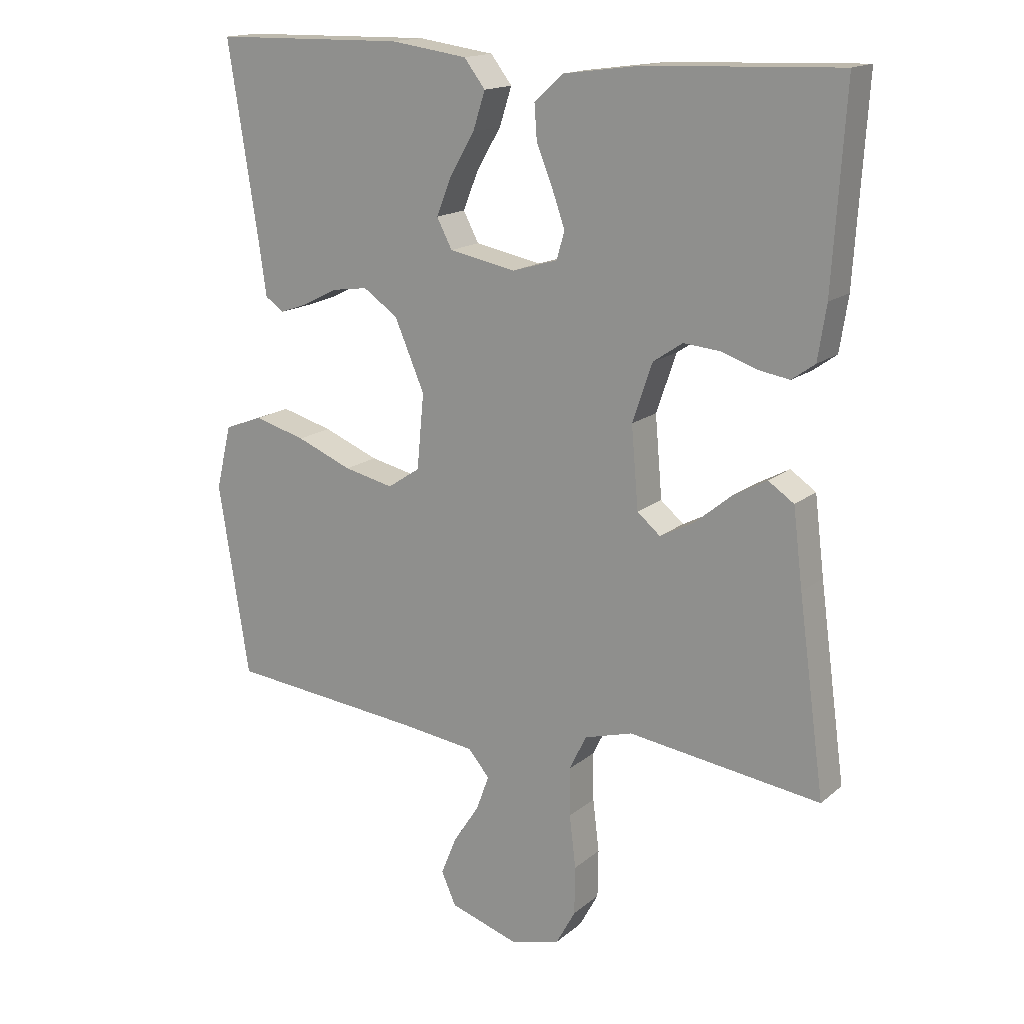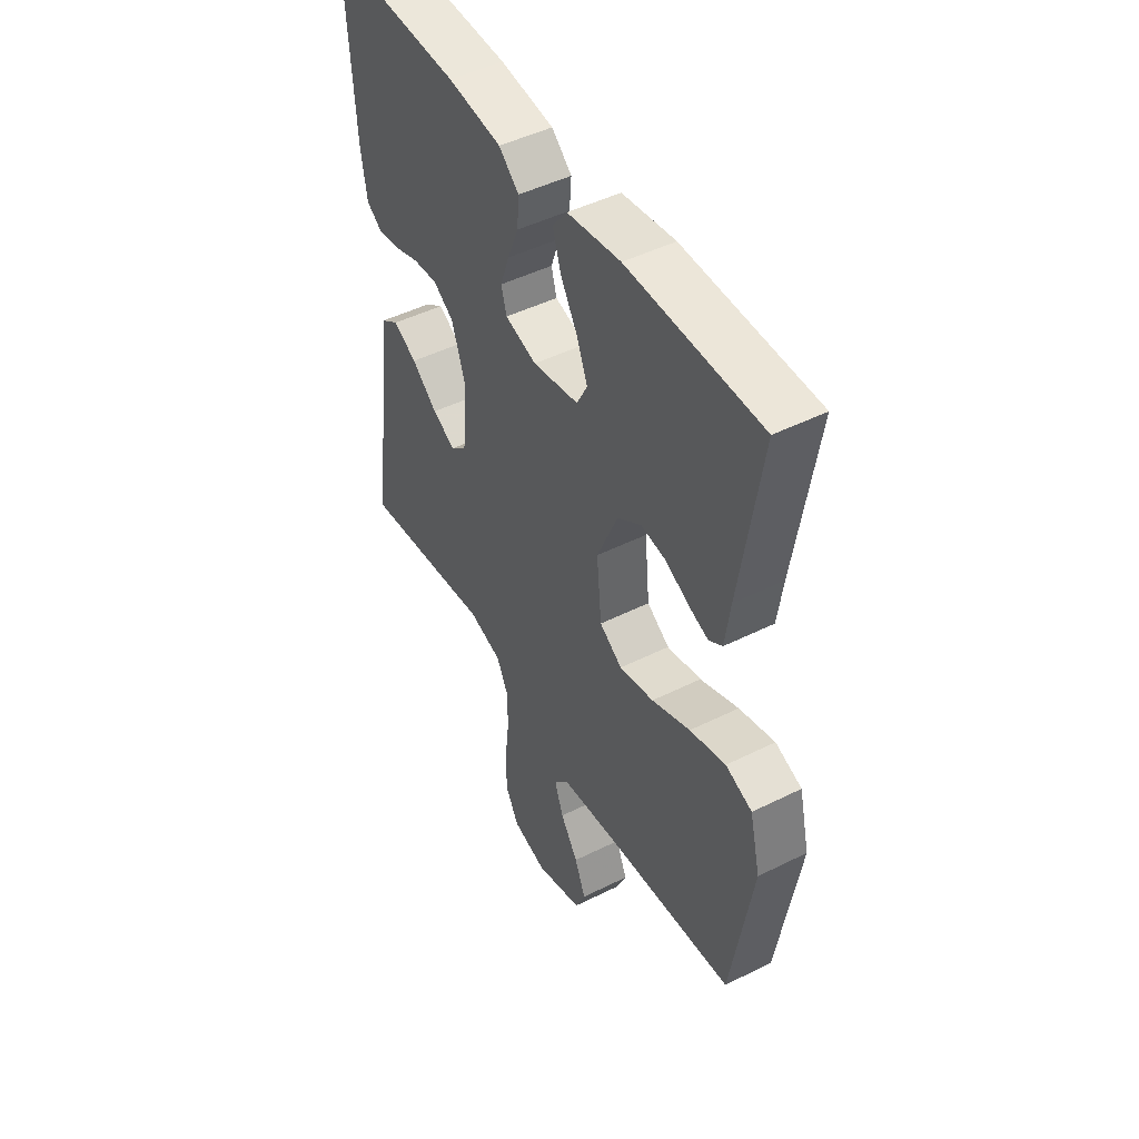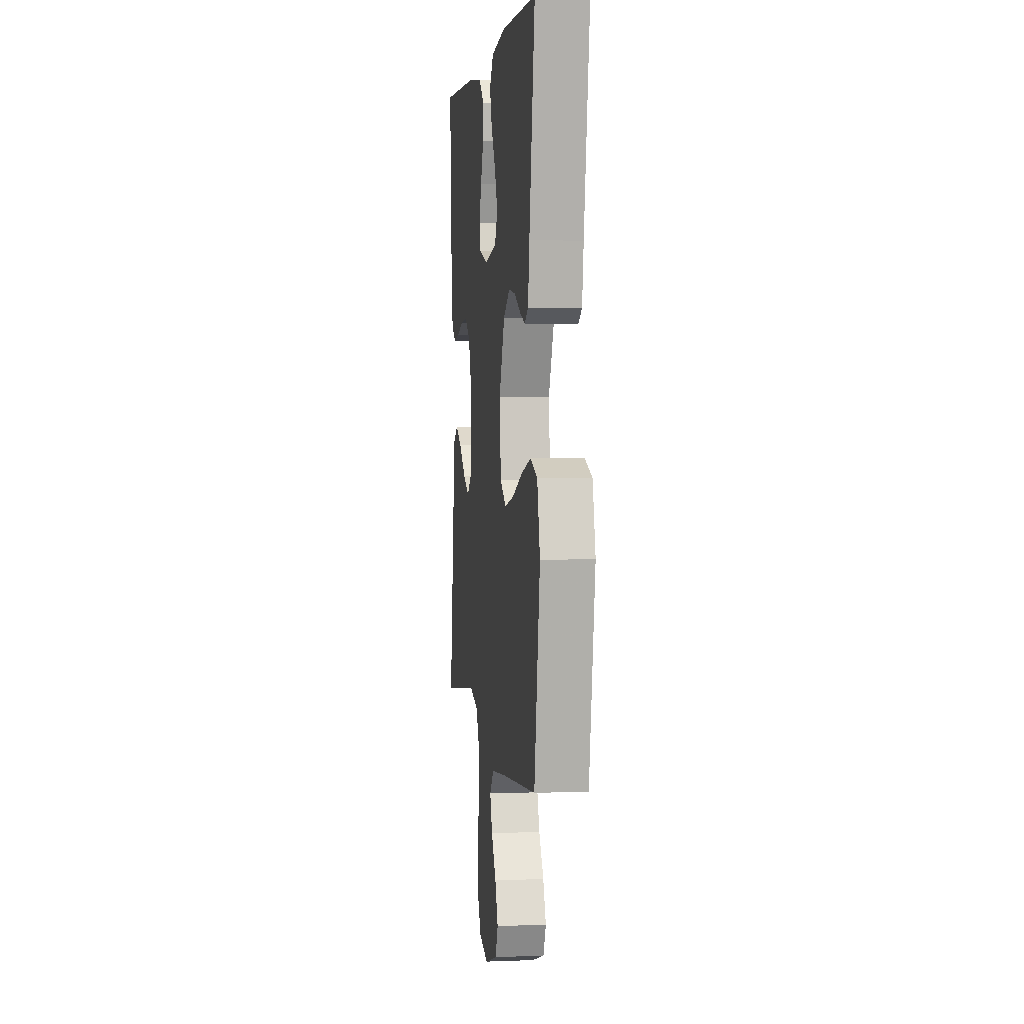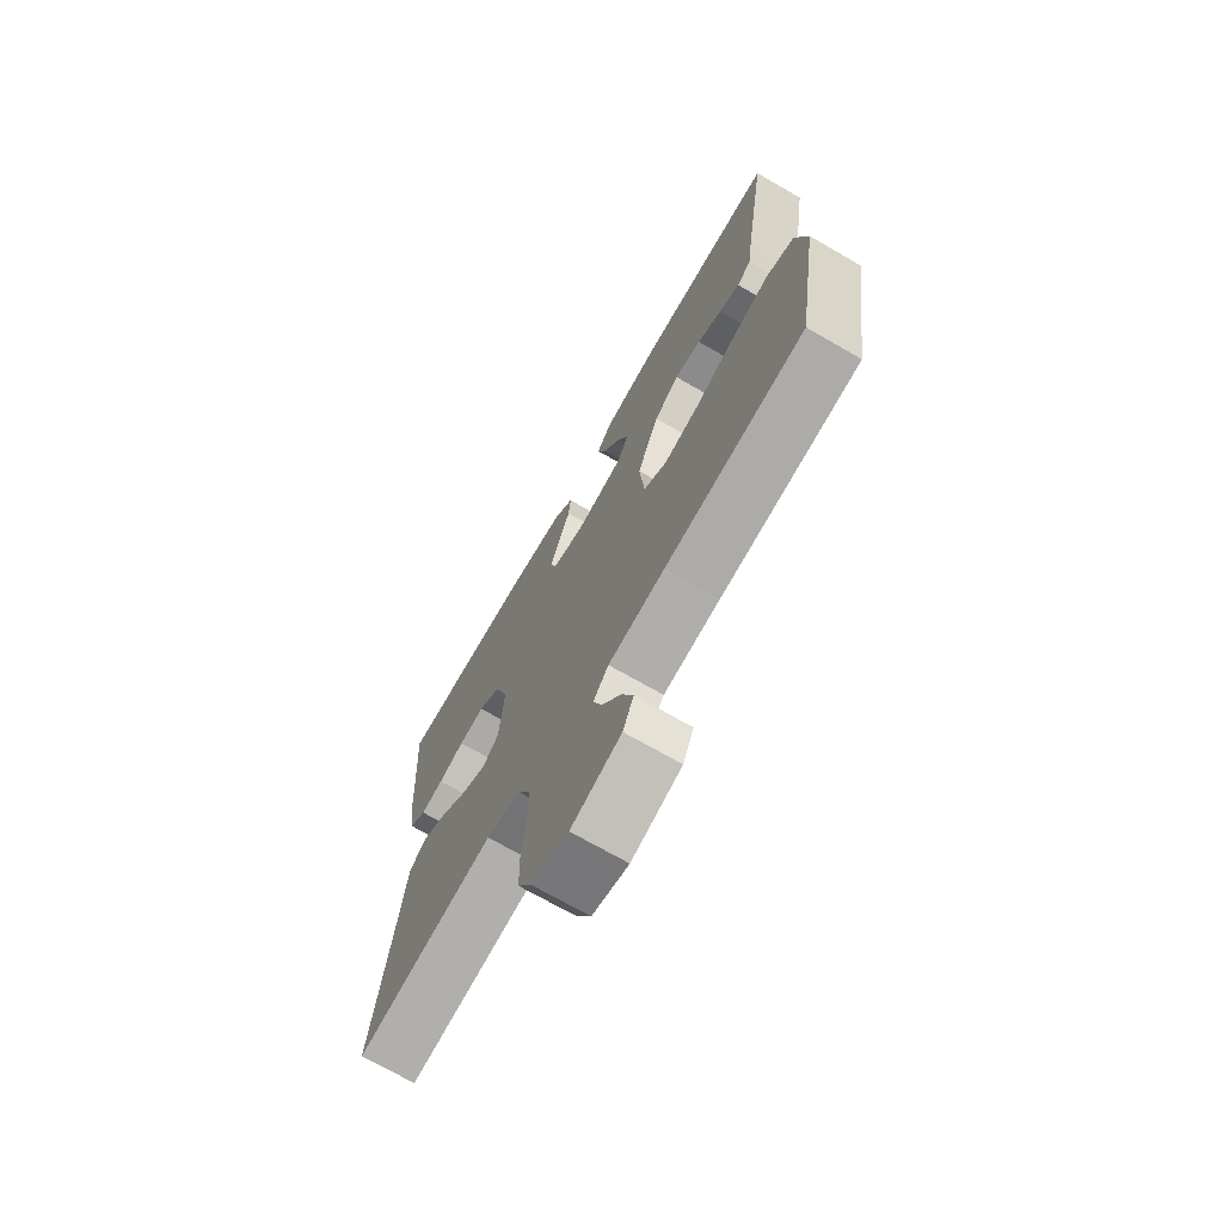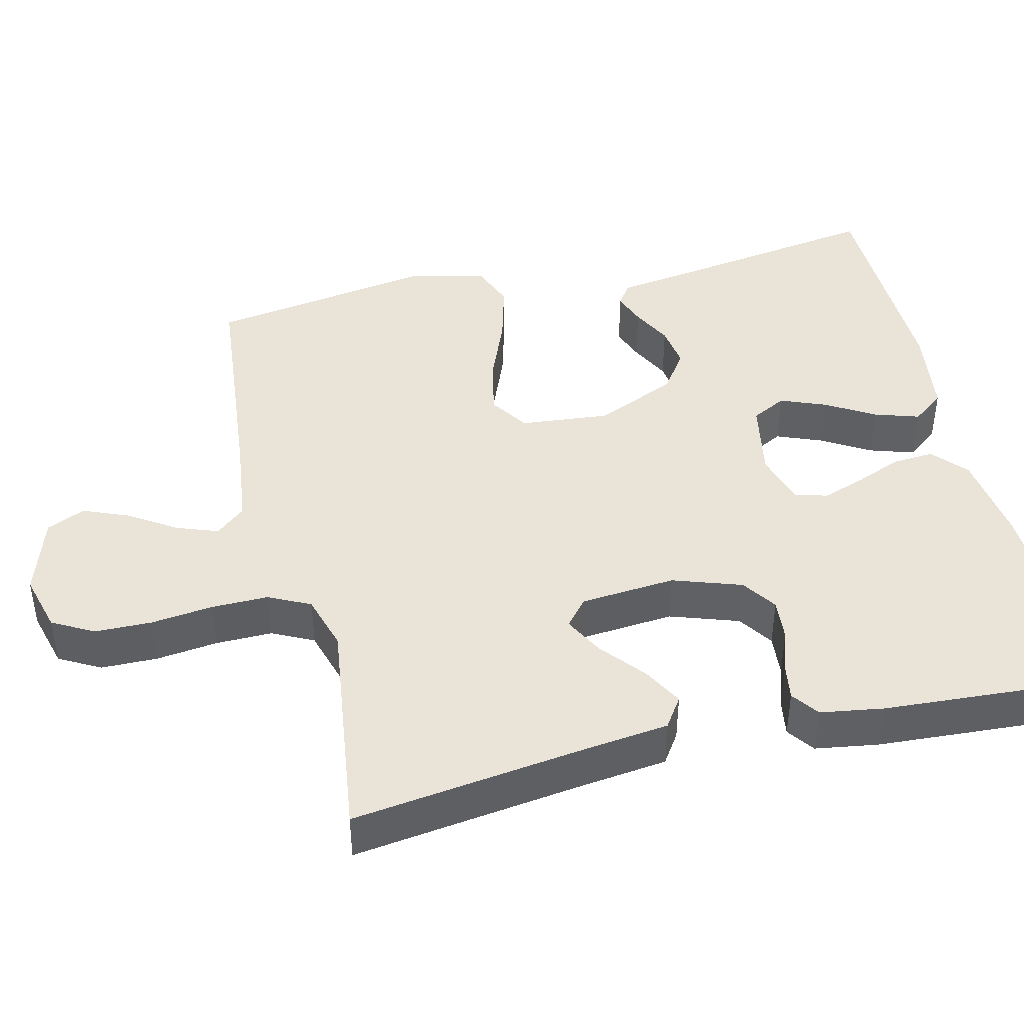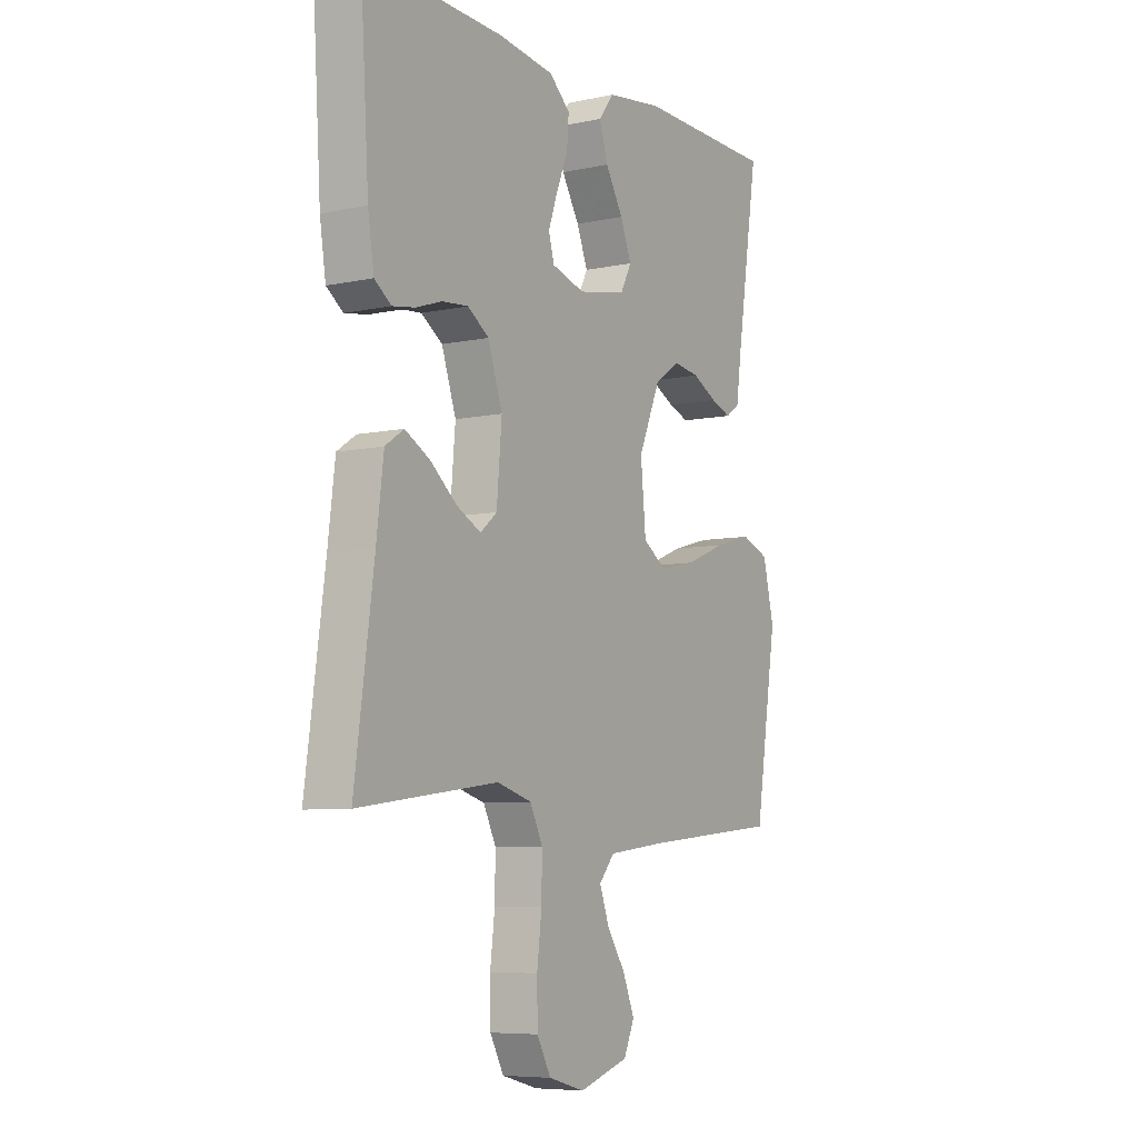
<metadata>
{"format":"obj","ext":"obj","renderer":"f3d","projection":"perspective","resolution":1024,"background":"white","views":[{"elev":16.1,"azim":-148.1,"up":"+Z"},{"elev":47.4,"azim":60.6,"up":"+Z"},{"elev":3.2,"azim":82.4,"up":"+Z"},{"elev":-71.4,"azim":60.1,"up":"+Z"},{"elev":43.2,"azim":-103.5,"up":"+Y"},{"elev":-7.2,"azim":-58.5,"up":"+Z"}]}
</metadata>
<code>
v -0.5 0.07 -0.5
v -0.459 0.07 -0.2
v -0.444 0.07 -0.079
v -0.404 0.07 -0.052
v -0.351 0.07 -0.081
v -0.293 0.07 -0.129
v -0.241 0.07 -0.156
v -0.205 0.07 -0.126
v -0.194 0.07 0
v -0.225 0.07 0.091
v -0.271 0.07 0.122
v -0.327 0.07 0.117
v -0.383 0.07 0.098
v -0.432 0.07 0.09
v -0.468 0.07 0.116
v -0.481 0.07 0.2
v -0.5 0.07 0.5
v -0.2 0.07 0.489
v -0.079 0.07 0.473
v -0.034 0.07 0.433
v -0.038 0.07 0.378
v -0.063 0.07 0.317
v -0.083 0.07 0.26
v -0.071 0.07 0.217
v 0 0.07 0.196
v 0.104 0.07 0.216
v 0.128 0.07 0.262
v 0.104 0.07 0.322
v 0.066 0.07 0.386
v 0.047 0.07 0.445
v 0.08 0.07 0.488
v 0.2 0.07 0.505
v 0.5 0.07 0.5
v 0.453 0.07 0.2
v 0.441 0.07 0.115
v 0.411 0.07 0.095
v 0.367 0.07 0.111
v 0.314 0.07 0.138
v 0.257 0.07 0.146
v 0.203 0.07 0.109
v 0.156 0.07 0
v 0.167 0.07 -0.117
v 0.218 0.07 -0.151
v 0.296 0.07 -0.134
v 0.383 0.07 -0.099
v 0.464 0.07 -0.077
v 0.524 0.07 -0.1
v 0.548 0.07 -0.2
v 0.5 0.07 -0.5
v 0.2 0.07 -0.529
v 0.078 0.07 -0.544
v 0.045 0.07 -0.583
v 0.065 0.07 -0.638
v 0.105 0.07 -0.699
v 0.13 0.07 -0.76
v 0.107 0.07 -0.811
v 0 0.07 -0.845
v -0.078 0.07 -0.824
v -0.108 0.07 -0.769
v -0.109 0.07 -0.694
v -0.099 0.07 -0.612
v -0.098 0.07 -0.537
v -0.125 0.07 -0.482
v -0.2 0.07 -0.46
v -0.5 0 -0.5
v -0.459 0 -0.2
v -0.444 0 -0.079
v -0.404 0 -0.052
v -0.351 0 -0.081
v -0.293 0 -0.129
v -0.241 0 -0.156
v -0.205 0 -0.126
v -0.194 0 0
v -0.225 0 0.091
v -0.271 0 0.122
v -0.327 0 0.117
v -0.383 0 0.098
v -0.432 0 0.09
v -0.468 0 0.116
v -0.481 0 0.2
v -0.5 0 0.5
v -0.2 0 0.489
v -0.079 0 0.473
v -0.034 0 0.433
v -0.038 0 0.378
v -0.063 0 0.317
v -0.083 0 0.26
v -0.071 0 0.217
v 0 0 0.196
v 0.104 0 0.216
v 0.128 0 0.262
v 0.104 0 0.322
v 0.066 0 0.386
v 0.047 0 0.445
v 0.08 0 0.488
v 0.2 0 0.505
v 0.5 0 0.5
v 0.453 0 0.2
v 0.441 0 0.115
v 0.411 0 0.095
v 0.367 0 0.111
v 0.314 0 0.138
v 0.257 0 0.146
v 0.203 0 0.109
v 0.156 0 0
v 0.167 0 -0.117
v 0.218 0 -0.151
v 0.296 0 -0.134
v 0.383 0 -0.099
v 0.464 0 -0.077
v 0.524 0 -0.1
v 0.548 0 -0.2
v 0.5 0 -0.5
v 0.2 0 -0.529
v 0.078 0 -0.544
v 0.045 0 -0.583
v 0.065 0 -0.638
v 0.105 0 -0.699
v 0.13 0 -0.76
v 0.107 0 -0.811
v 0 0 -0.845
v -0.078 0 -0.824
v -0.108 0 -0.769
v -0.109 0 -0.694
v -0.099 0 -0.612
v -0.098 0 -0.537
v -0.125 0 -0.482
v -0.2 0 -0.46
f 58 59 60 61
f 58 61 62
f 57 58 62
f 56 57 62
f 53 54 55 56
f 52 53 56 62
f 51 52 62 63
f 47 48 49 50
f 47 50 51 63
f 44 45 46 47
f 43 44 47 63
f 35 36 37 38
f 34 35 38
f 34 38 39
f 33 34 39
f 32 33 39 40
f 28 29 30 31
f 27 28 31 32
f 19 20 21 22
f 19 22 23
f 18 19 23
f 17 18 23 24
f 15 16 17 24
f 12 13 14 15
f 11 12 15 24
f 3 4 5 6
f 2 3 6 7
f 64 1 2 7
f 42 43 63 64
f 41 42 64 7
f 27 32 40 41
f 26 27 41
f 25 26 41
f 10 11 24 25
f 9 10 25 41
f 8 9 41
f 7 8 41
f 125 124 123 122
f 126 125 122
f 126 122 121
f 126 121 120
f 120 119 118 117
f 126 120 117 116
f 127 126 116 115
f 114 113 112 111
f 127 115 114 111
f 111 110 109 108
f 127 111 108 107
f 102 101 100 99
f 102 99 98
f 103 102 98
f 103 98 97
f 104 103 97 96
f 95 94 93 92
f 96 95 92 91
f 86 85 84 83
f 87 86 83
f 87 83 82
f 88 87 82 81
f 88 81 80 79
f 79 78 77 76
f 88 79 76 75
f 70 69 68 67
f 71 70 67 66
f 71 66 65 128
f 128 127 107 106
f 71 128 106 105
f 105 104 96 91
f 105 91 90
f 105 90 89
f 89 88 75 74
f 105 89 74 73
f 105 73 72
f 105 72 71
f 1 65 66 2
f 2 66 67 3
f 3 67 68 4
f 4 68 69 5
f 5 69 70 6
f 6 70 71 7
f 7 71 72 8
f 8 72 73 9
f 9 73 74 10
f 10 74 75 11
f 11 75 76 12
f 12 76 77 13
f 13 77 78 14
f 14 78 79 15
f 15 79 80 16
f 16 80 81 17
f 17 81 82 18
f 18 82 83 19
f 19 83 84 20
f 20 84 85 21
f 21 85 86 22
f 22 86 87 23
f 23 87 88 24
f 24 88 89 25
f 25 89 90 26
f 26 90 91 27
f 27 91 92 28
f 28 92 93 29
f 29 93 94 30
f 30 94 95 31
f 31 95 96 32
f 32 96 97 33
f 33 97 98 34
f 34 98 99 35
f 35 99 100 36
f 36 100 101 37
f 37 101 102 38
f 38 102 103 39
f 39 103 104 40
f 40 104 105 41
f 41 105 106 42
f 42 106 107 43
f 43 107 108 44
f 44 108 109 45
f 45 109 110 46
f 46 110 111 47
f 47 111 112 48
f 48 112 113 49
f 49 113 114 50
f 50 114 115 51
f 51 115 116 52
f 52 116 117 53
f 53 117 118 54
f 54 118 119 55
f 55 119 120 56
f 56 120 121 57
f 57 121 122 58
f 58 122 123 59
f 59 123 124 60
f 60 124 125 61
f 61 125 126 62
f 62 126 127 63
f 63 127 128 64
f 64 128 65 1

</code>
